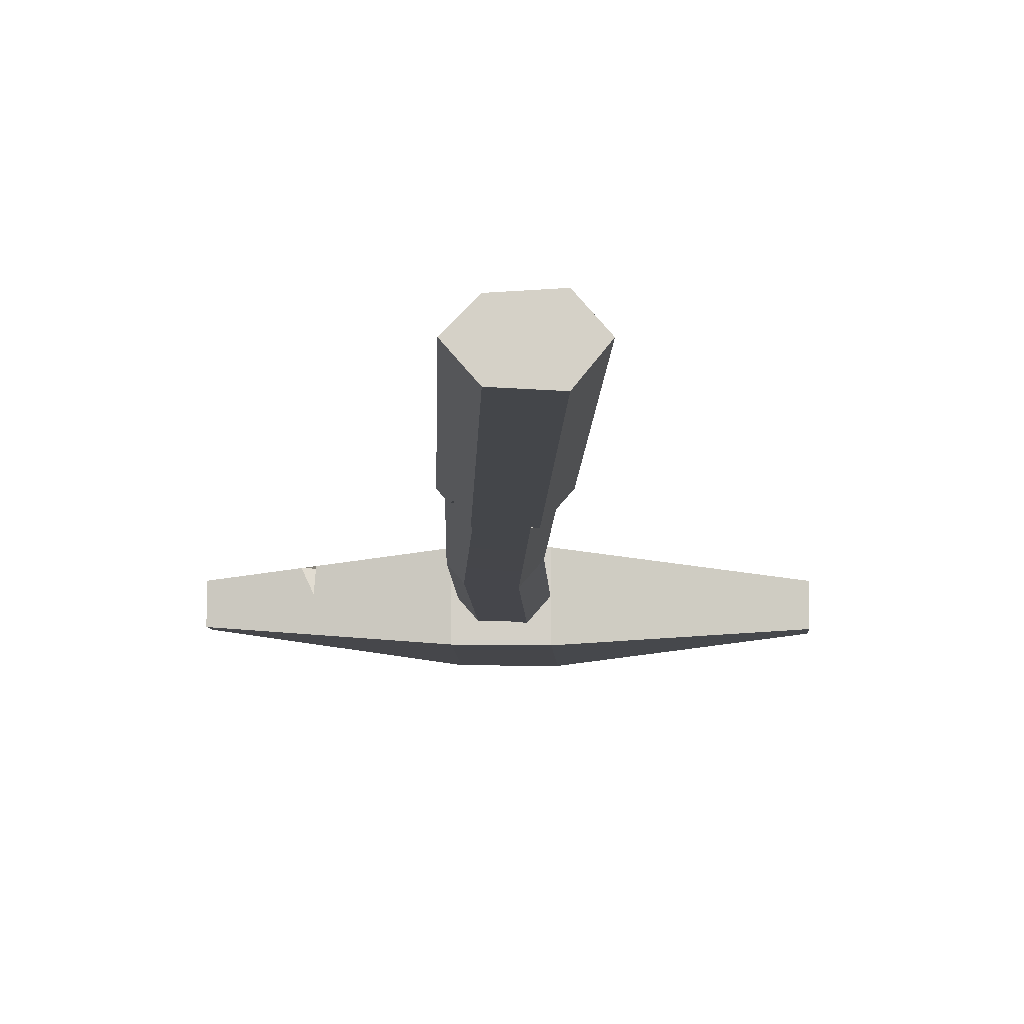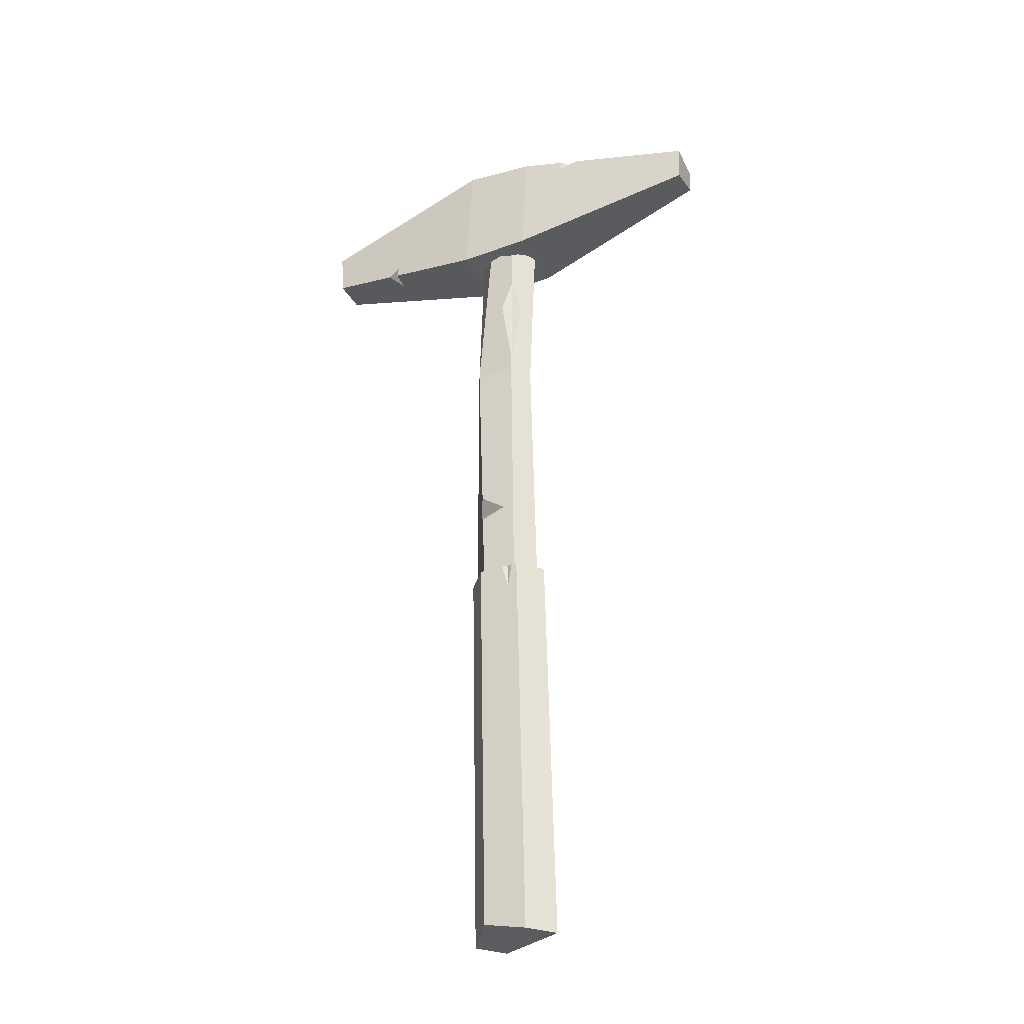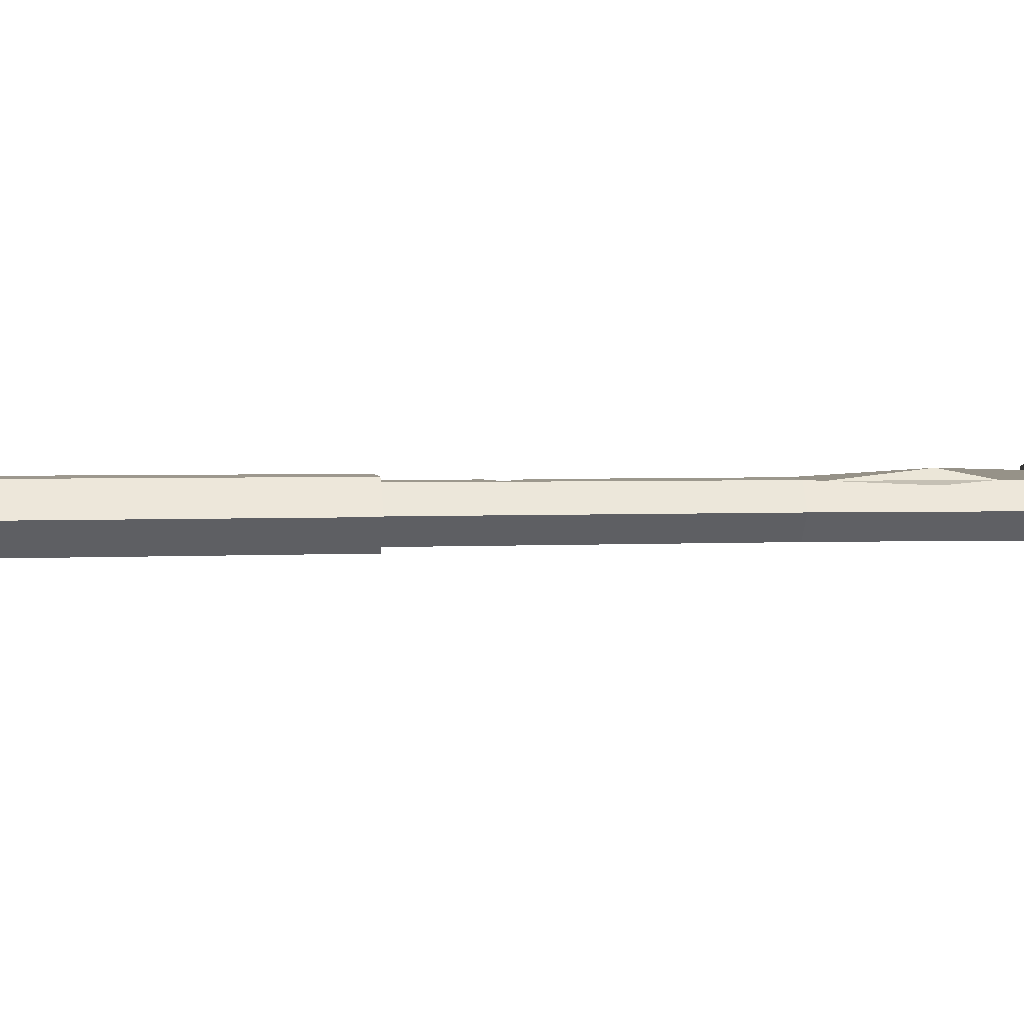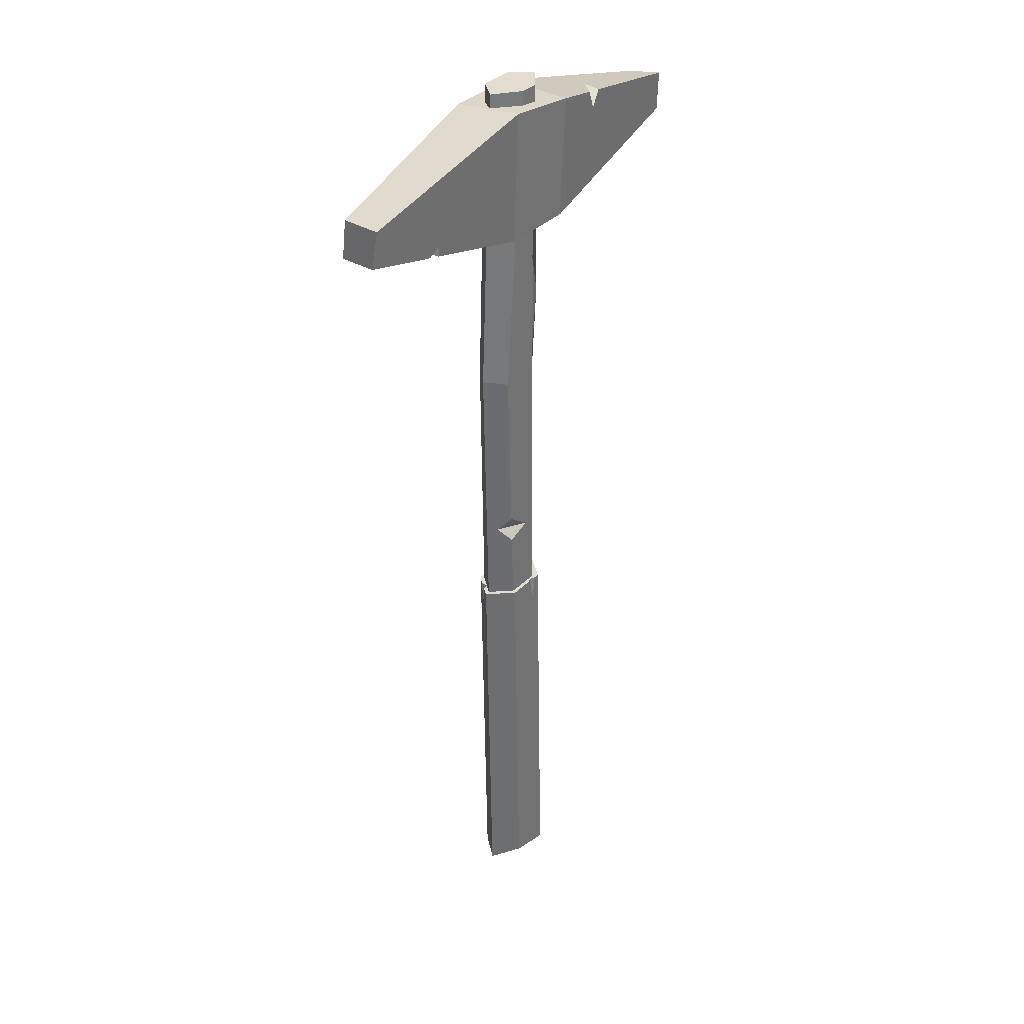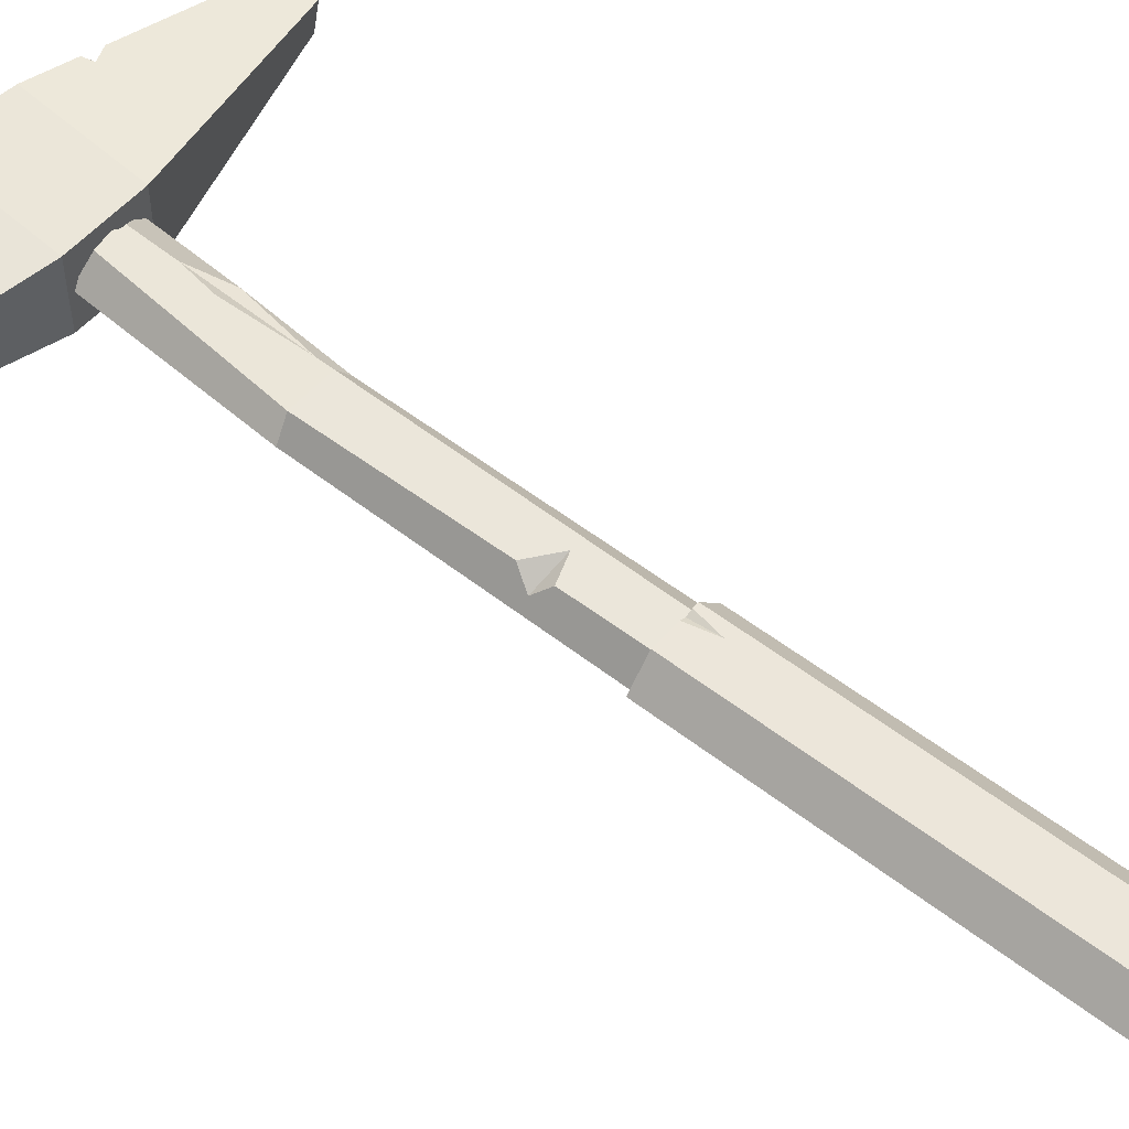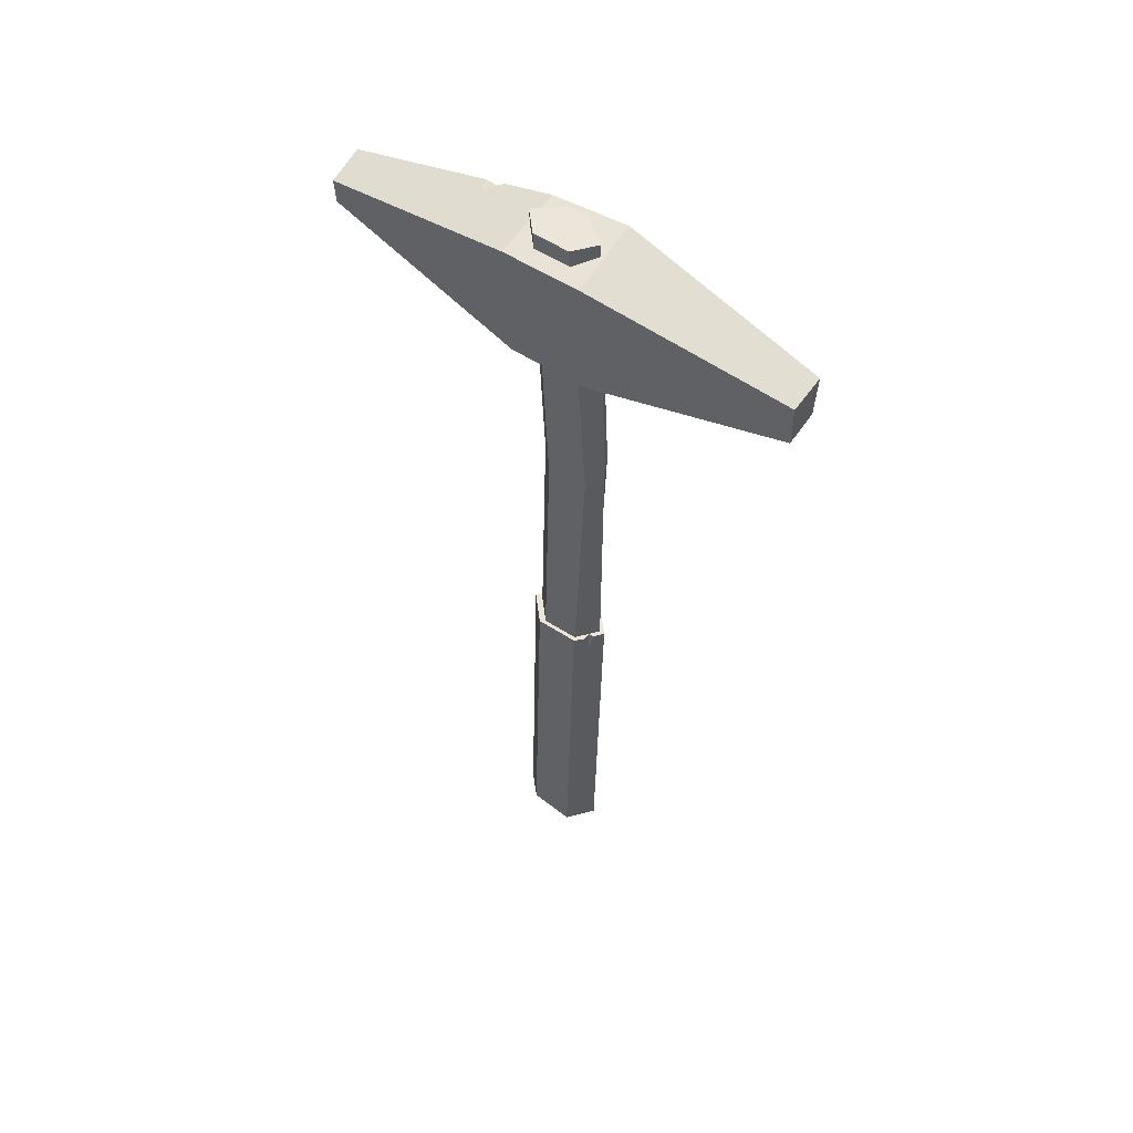
<metadata>
{"format":"obj","ext":"obj","renderer":"f3d","projection":"perspective","resolution":1024,"background":"white","views":[{"elev":-9.9,"azim":-0.3,"up":"+Z"},{"elev":-34.9,"azim":25.9,"up":"+Y"},{"elev":3.2,"azim":82.0,"up":"+Z"},{"elev":35.2,"azim":-52.3,"up":"+Y"},{"elev":54.4,"azim":-49.4,"up":"+Z"},{"elev":57.1,"azim":-146.1,"up":"+Y"}]}
</metadata>
<code>
g PP_Hammer_Used_02_Iron
v -0.01165 -0.1787 0.01046
v -0.01307 -0.1188 0.01027
v 0.004794 -0.112 0.01027
v -0.02448 -0.1787 -0.004204
v -0.02646 0.02623 -0.006462
v -0.01911 -0.1094 0.0009041
v -0.02646 0.02623 -0.006462
v -0.01375 -0.09828 0.01026
v -0.01911 -0.1094 0.0009041
v -0.02646 0.02623 -0.006462
v -0.01792 0.02624 0.01019
v -0.01375 -0.09828 0.01026
v 0.008926 -0.1698 0.0115
v 0.01329 -0.1698 0.01322
v 0.01019 -0.1892 0.01325
v 0.01019 -0.1892 0.01325
v 0.005296 -0.1698 0.01322
v 0.008926 -0.1698 0.0115
v -0.01914 -0.1698 -0.01057
v -0.02321 -0.1698 -0.01032
v -0.02023 -0.1879 -0.01295
v -0.02023 -0.1879 -0.01295
v -0.01888 -0.1698 -0.0159
v -0.01914 -0.1698 -0.01057
v 0.06454 0.2205 0.02291
v 0.07376 0.2315 0.007992
v 0.07793 0.2284 0.01779
v 0.07376 0.2315 0.007992
v 0.06454 0.2205 0.02291
v 0.06514 0.2312 0.01906
v -0.1002 0.1678 -0.0007171
v -0.09772 0.1751 0.01425
v -0.09888 0.1675 0.01454
v -0.09772 0.1751 0.01425
v -0.1002 0.1678 -0.0007171
v -0.1069 0.1693 0.01373
v 0.01198 0.1191 0.009708
v 0.0115 0.03736 0.009754
v 0.005553 0.09043 0.01525
v 0.0115 0.03736 0.009754
v 0.01198 0.1191 0.009708
v 0.01966 0.08951 0.007645
v -0.01911 -0.1094 0.0009041
v 0.004794 -0.112 0.01027
v -0.01307 -0.1188 0.01027
v 0.004794 -0.112 0.01027
v -0.01911 -0.1094 0.0009041
v -0.01375 -0.09828 0.01026
v -0.01165 -0.1787 -0.01887
v 0.01401 -0.1787 -0.01887
v 0.02684 -0.1787 -0.004204
v -0.02448 -0.1787 -0.004204
v 0.01401 -0.1787 0.01046
v -0.01165 -0.1787 0.01046
v 0.03258 0.2381 0.0223
v -0.02084 0.2449 0.02191
v -0.02084 0.2383 -0.03025
v 0.03258 0.2381 -0.03064
v 0.02764 0.1516 -0.03064
v -0.0258 0.1514 -0.03025
v -0.0258 0.1514 0.02191
v 0.02764 0.1516 0.0223
v -0.1002 0.1678 -0.0007171
v -0.09888 0.1675 0.01454
v -0.0258 0.1514 0.02191
v -0.0258 0.1514 -0.03025
v -0.1588 0.1807 -0.01685
v -0.1588 0.1807 0.008499
v -0.1069 0.1693 0.01373
v 0.02764 0.1516 0.0223
v -0.0258 0.1514 0.02191
v -0.02084 0.2449 0.02191
v 0.03258 0.2381 0.0223
v -0.0258 0.1514 -0.03025
v 0.02764 0.1516 -0.03064
v 0.03258 0.2381 -0.03064
v -0.02084 0.2383 -0.03025
v -0.02084 0.2383 -0.03025
v -0.1575 0.2089 -0.01445
v -0.1588 0.1807 -0.01685
v -0.0258 0.1514 -0.03025
v 0.02684 -0.1787 -0.004204
v 0.01401 -0.1787 -0.01887
v -0.01165 -0.1787 -0.01887
v -0.02448 -0.1787 -0.004204
v 0.01401 -0.1787 0.01046
v -0.01165 -0.1787 0.01046
v 0.009354 0.02624 -0.0186
v 0.02195 0.02622 -0.004204
v 0.03135 0.2511 -0.004204
v 0.01886 0.2511 -0.01847
v -0.01782 0.02624 -0.01634
v 0.01886 0.2511 -0.01847
v -0.006112 0.2511 -0.01847
v 0.009354 0.02624 -0.0186
v -0.01165 -0.1787 -0.01887
v 0.01401 -0.1787 -0.01887
v -0.02646 0.02623 -0.006462
v -0.01782 0.02624 -0.01634
v -0.006112 0.2511 -0.01847
v -0.0186 0.2511 -0.004204
v -0.01792 0.02624 0.01019
v -0.02646 0.02623 -0.006462
v -0.0186 0.2511 -0.004204
v -7.046e-07 0.2511 0.01007
v -7.046e-07 0.2511 0.01007
v 0.01275 0.2511 0.01007
v 0.01198 0.1191 0.009708
v 0.005553 0.09043 0.01525
v -0.01792 0.02624 0.01019
v 0.005553 0.09043 0.01525
v 0.0115 0.03736 0.009754
v 0.01143 0.02624 0.01019
v -0.01792 0.02624 0.01019
v 0.01966 0.08951 0.007645
v 0.01198 0.1191 0.009708
v 0.01275 0.2511 0.01007
v 0.03135 0.2511 -0.004204
v 0.02195 0.02622 -0.004204
v 0.01143 0.02624 0.01019
v 0.0115 0.03736 0.009754
v -0.006112 0.2511 -0.01847
v 0.01886 0.2511 -0.01847
v 0.03135 0.2511 -0.004204
v -0.0186 0.2511 -0.004204
v 0.01275 0.2511 0.01007
v -7.046e-07 0.2511 0.01007
v 0.03967 -0.4675 -0.004147
v 0.02406 -0.4602 -0.02199
v -0.007163 -0.4675 -0.02199
v -0.02278 -0.4675 -0.004147
v 0.02406 -0.4675 0.0137
v -0.007163 -0.4598 0.0137
v 0.02406 -0.4602 -0.02199
v 0.03967 -0.4675 -0.004147
v 0.03249 -0.1698 -0.004147
v 0.01729 -0.1698 -0.02151
v -0.007163 -0.4675 -0.02199
v 0.02406 -0.4602 -0.02199
v 0.01729 -0.1698 -0.02151
v -0.0131 -0.1698 -0.02151
v -0.0283 -0.1698 -0.004147
v -0.02278 -0.4675 -0.004147
v -0.007163 -0.4675 -0.02199
v -0.02023 -0.1879 -0.01295
v -0.02321 -0.1698 -0.01032
v -0.0131 -0.1698 -0.02151
v -0.01888 -0.1698 -0.0159
v -0.007163 -0.4598 0.0137
v -0.02278 -0.4675 -0.004147
v -0.0283 -0.1698 -0.004147
v -0.0131 -0.1698 0.01322
v 0.01729 -0.1698 0.01322
v 0.02406 -0.4675 0.0137
v -0.007163 -0.4598 0.0137
v 0.01329 -0.1698 0.01322
v 0.01019 -0.1892 0.01325
v 0.005296 -0.1698 0.01322
v -0.0131 -0.1698 0.01322
v 0.03967 -0.4675 -0.004147
v 0.02406 -0.4675 0.0137
v 0.01729 -0.1698 0.01322
v 0.03249 -0.1698 -0.004147
v 0.008926 -0.1698 0.0115
v 0.005296 -0.1698 0.01322
v -0.0131 -0.1698 0.01322
v -0.0283 -0.1698 -0.004147
v 0.01729 -0.1698 0.01322
v 0.01329 -0.1698 0.01322
v 0.03249 -0.1698 -0.004147
v -0.02321 -0.1698 -0.01032
v -0.01914 -0.1698 -0.01057
v -0.01888 -0.1698 -0.0159
v -0.0131 -0.1698 -0.02151
v 0.01729 -0.1698 -0.02151
v -0.1588 0.1807 0.008499
v -0.1588 0.1807 -0.01685
v -0.1575 0.2089 -0.01445
v -0.158 0.2089 0.01324
v 0.1682 0.1808 0.00869
v 0.1694 0.2089 0.00869
v 0.1692 0.2039 -0.01704
v 0.1684 0.1858 -0.01704
v 0.02764 0.1516 -0.03064
v 0.1684 0.1858 -0.01704
v 0.1692 0.2039 -0.01704
v 0.03258 0.2381 -0.03064
v 0.07376 0.2315 0.007992
v 0.06514 0.2312 0.01906
v 0.03258 0.2381 0.0223
v 0.03258 0.2381 -0.03064
v 0.1692 0.2039 -0.01704
v 0.1694 0.2089 0.00869
v 0.07793 0.2284 0.01779
v -0.158 0.2089 0.01324
v -0.02084 0.2449 0.02191
v -0.0258 0.1514 0.02191
v -0.09772 0.1751 0.01425
v -0.09888 0.1675 0.01454
v -0.1069 0.1693 0.01373
v -0.1588 0.1807 0.008499
v -0.02084 0.2449 0.02191
v -0.158 0.2089 0.01324
v -0.1575 0.2089 -0.01445
v -0.02084 0.2383 -0.03025
v 0.02764 0.1516 0.0223
v 0.1682 0.1808 0.00869
v 0.1684 0.1858 -0.01704
v 0.02764 0.1516 -0.03064
v 0.03258 0.2381 0.0223
v 0.06514 0.2312 0.01906
v 0.06454 0.2205 0.02291
v 0.02764 0.1516 0.0223
v 0.07793 0.2284 0.01779
v 0.1682 0.1808 0.00869
v 0.1694 0.2089 0.00869
v 0.02684 -0.1787 -0.004204
v 0.01401 -0.1787 0.01046
v 0.01143 0.02624 0.01019
v 0.02195 0.02622 -0.004204
v 0.004794 -0.112 0.01027
v -0.01375 -0.09828 0.01026
v -0.01792 0.02624 0.01019
v 0.01143 0.02624 0.01019
v 0.01401 -0.1787 0.01046
v -0.01165 -0.1787 0.01046
v -0.01307 -0.1188 0.01027
v -0.01165 -0.1787 0.01046
v -0.02448 -0.1787 -0.004204
v -0.01911 -0.1094 0.0009041
v -0.02448 -0.1787 -0.004204
v -0.01165 -0.1787 -0.01887
v -0.01782 0.02624 -0.01634
v -0.02646 0.02623 -0.006462
v 0.01401 -0.1787 -0.01887
v 0.02684 -0.1787 -0.004204
v 0.02195 0.02622 -0.004204
v 0.009354 0.02624 -0.0186
g PP_Hammer_Used_02_Iron_0
f 3 2 1
f 6 5 4
f 9 8 7
f 12 11 10
f 15 14 13
f 18 17 16
f 21 20 19
f 24 23 22
f 27 26 25
f 30 29 28
f 33 32 31
f 36 35 34
f 39 38 37
f 42 41 40
f 45 44 43
f 48 47 46
f 51 50 49
f 49 52 51
f 52 53 51
f 52 54 53
f 57 56 55
f 58 57 55
f 61 60 59
f 62 61 59
f 65 64 63
f 66 65 63
f 63 67 66
f 68 67 63
f 63 69 68
f 72 71 70
f 73 72 70
f 76 75 74
f 77 76 74
f 80 79 78
f 81 80 78
f 84 83 82
f 82 85 84
f 82 86 85
f 86 87 85
f 90 89 88
f 91 90 88
f 94 93 92
f 93 95 92
f 92 95 96
f 95 97 96
f 100 99 98
f 101 100 98
f 104 103 102
f 105 104 102
f 108 107 106
f 106 109 108
f 109 106 110
f 113 112 111
f 111 114 113
f 117 116 115
f 118 117 115
f 115 119 118
f 120 119 115
f 115 121 120
f 124 123 122
f 122 125 124
f 125 126 124
f 125 127 126
f 130 129 128
f 128 131 130
f 128 132 131
f 132 133 131
f 136 135 134
f 137 136 134
f 140 139 138
f 141 140 138
f 144 143 142
f 142 145 144
f 142 146 145
f 147 144 145
f 145 148 147
f 151 150 149
f 152 151 149
f 155 154 153
f 153 156 155
f 156 157 155
f 157 158 155
f 158 159 155
f 162 161 160
f 163 162 160
f 166 165 164
f 164 167 166
f 167 164 168
f 164 169 168
f 167 168 170
f 171 167 170
f 172 171 170
f 173 172 170
f 174 173 170
f 170 175 174
f 178 177 176
f 179 178 176
f 182 181 180
f 183 182 180
f 186 185 184
f 187 186 184
f 190 189 188
f 191 190 188
f 188 192 191
f 193 192 188
f 188 194 193
f 197 196 195
f 195 198 197
f 197 198 199
f 195 200 198
f 195 201 200
f 204 203 202
f 205 204 202
f 208 207 206
f 209 208 206
f 212 211 210
f 212 210 213
f 214 212 213
f 214 213 215
f 215 216 214
f 219 218 217
f 220 219 217
f 223 222 221
f 221 224 223
f 225 224 221
f 221 226 225
f 229 228 227
f 227 230 229
f 233 232 231
f 234 233 231
f 237 236 235
f 238 237 235

</code>
